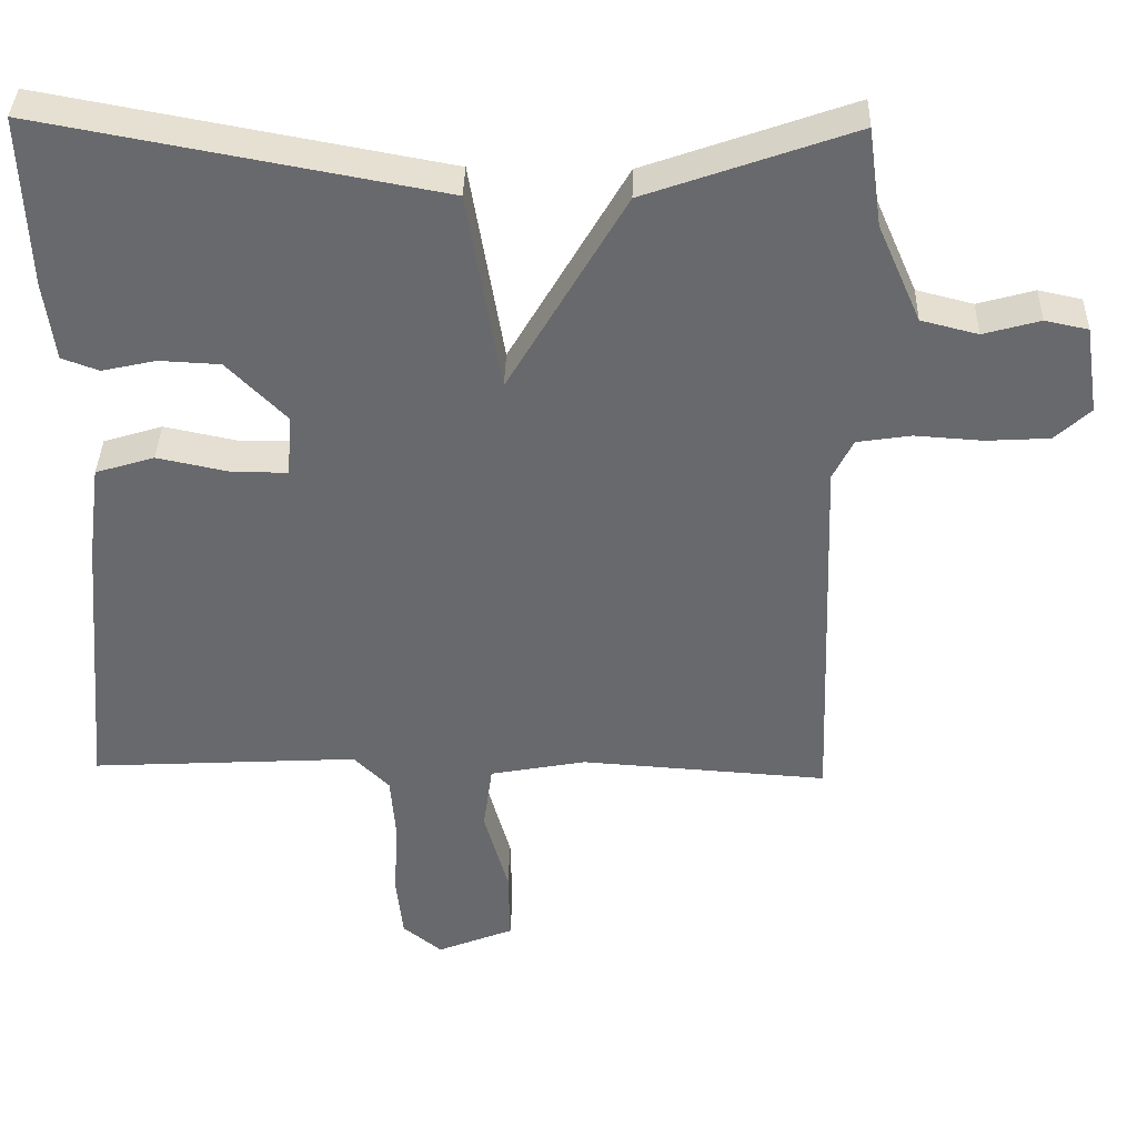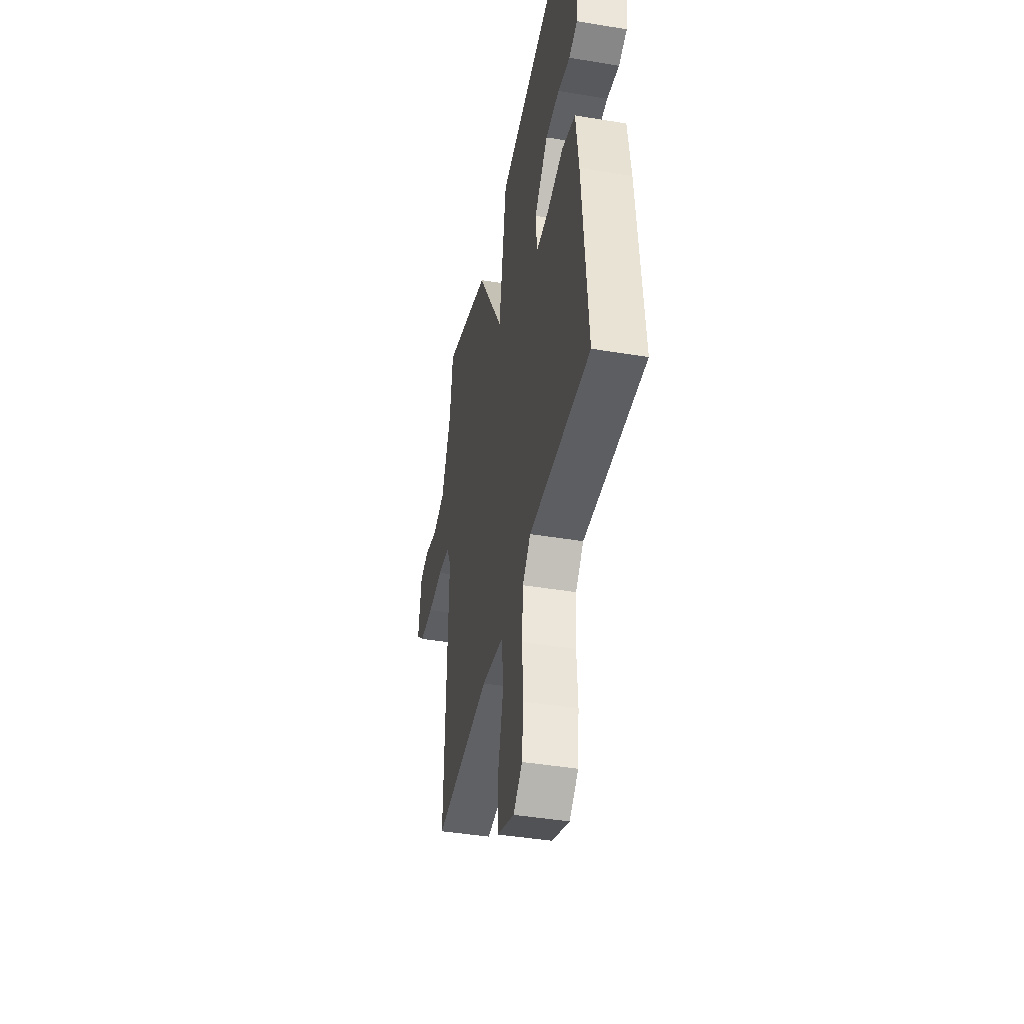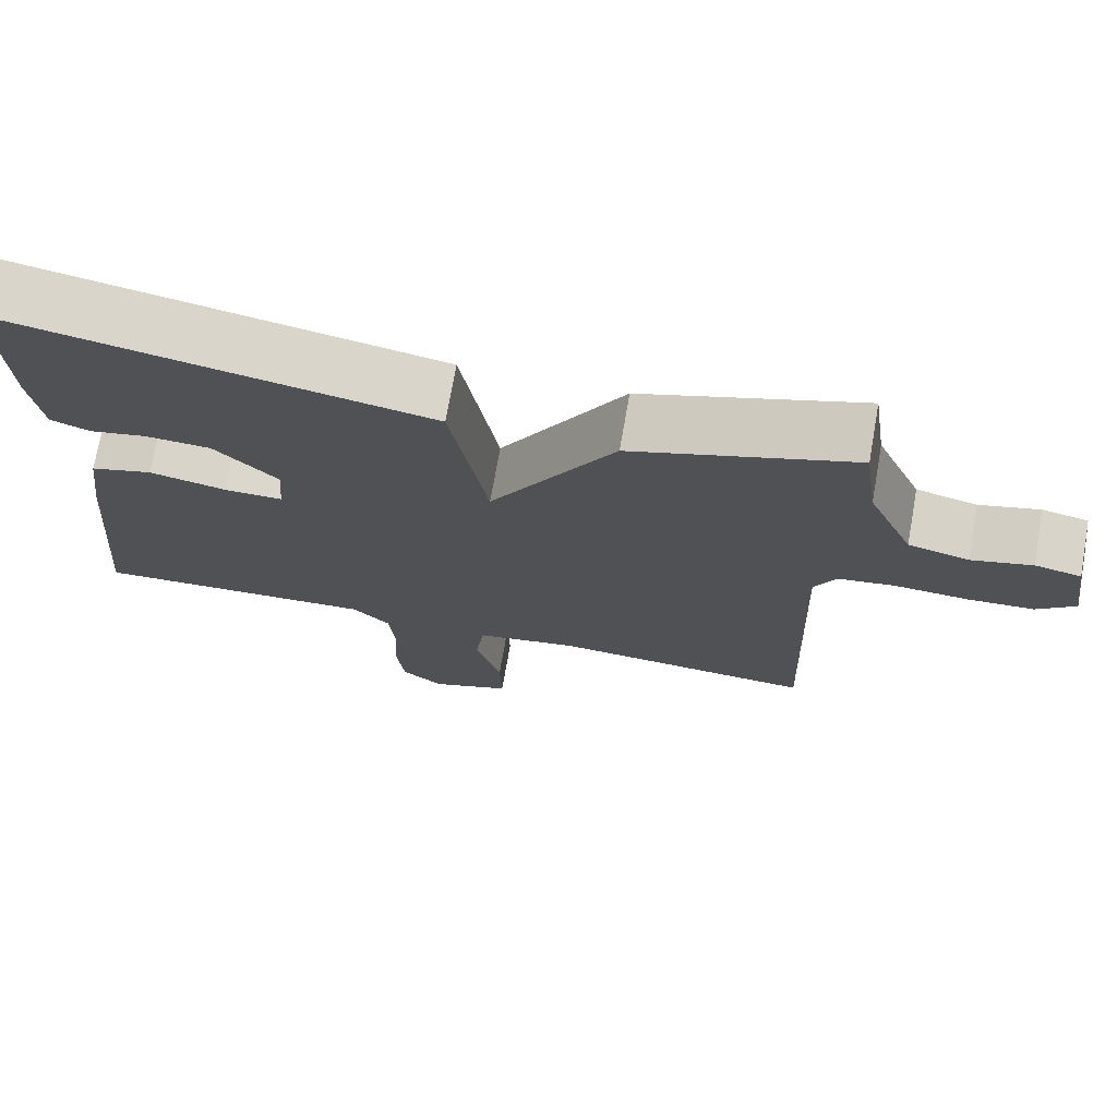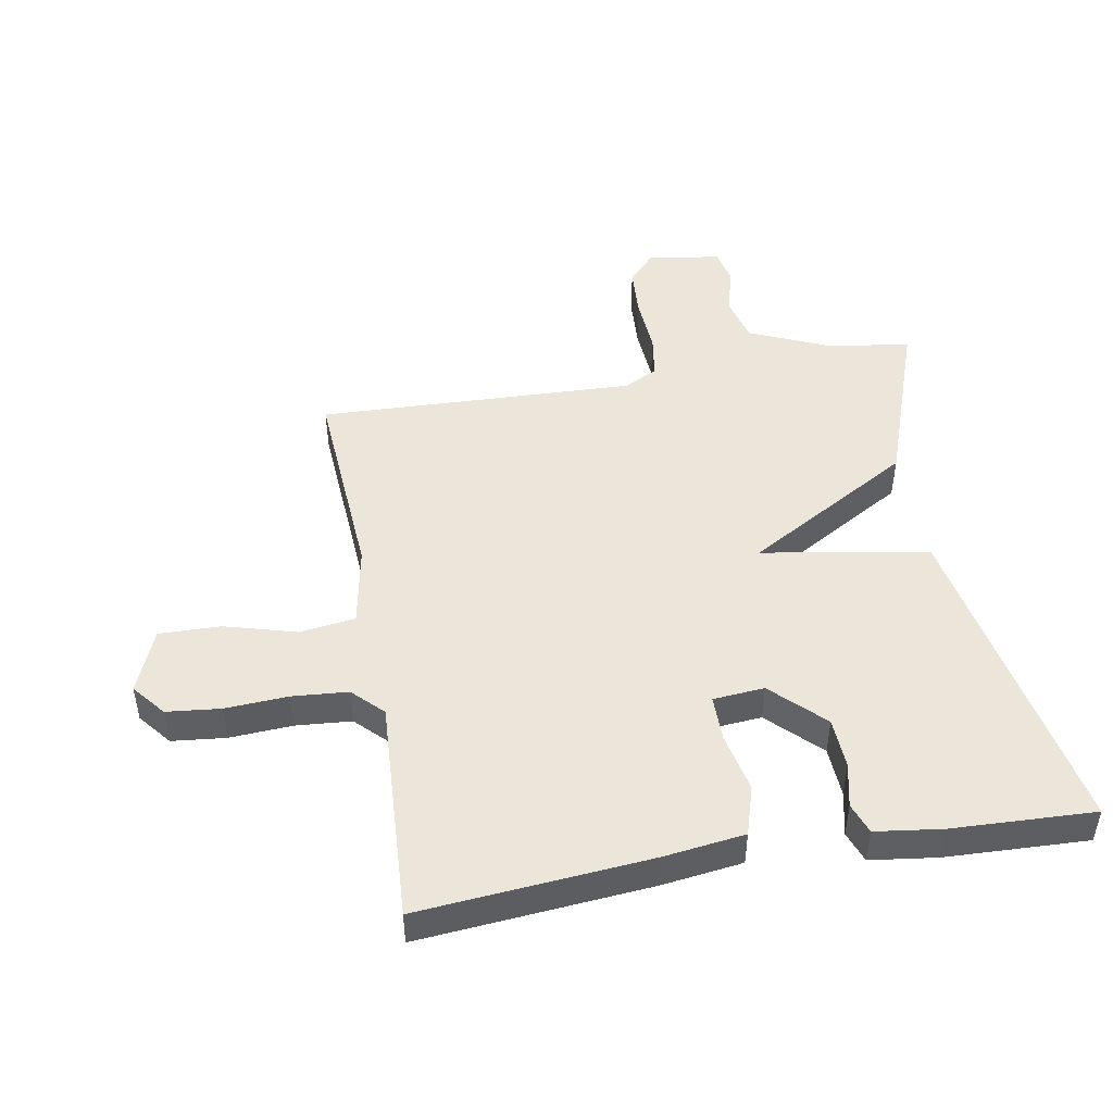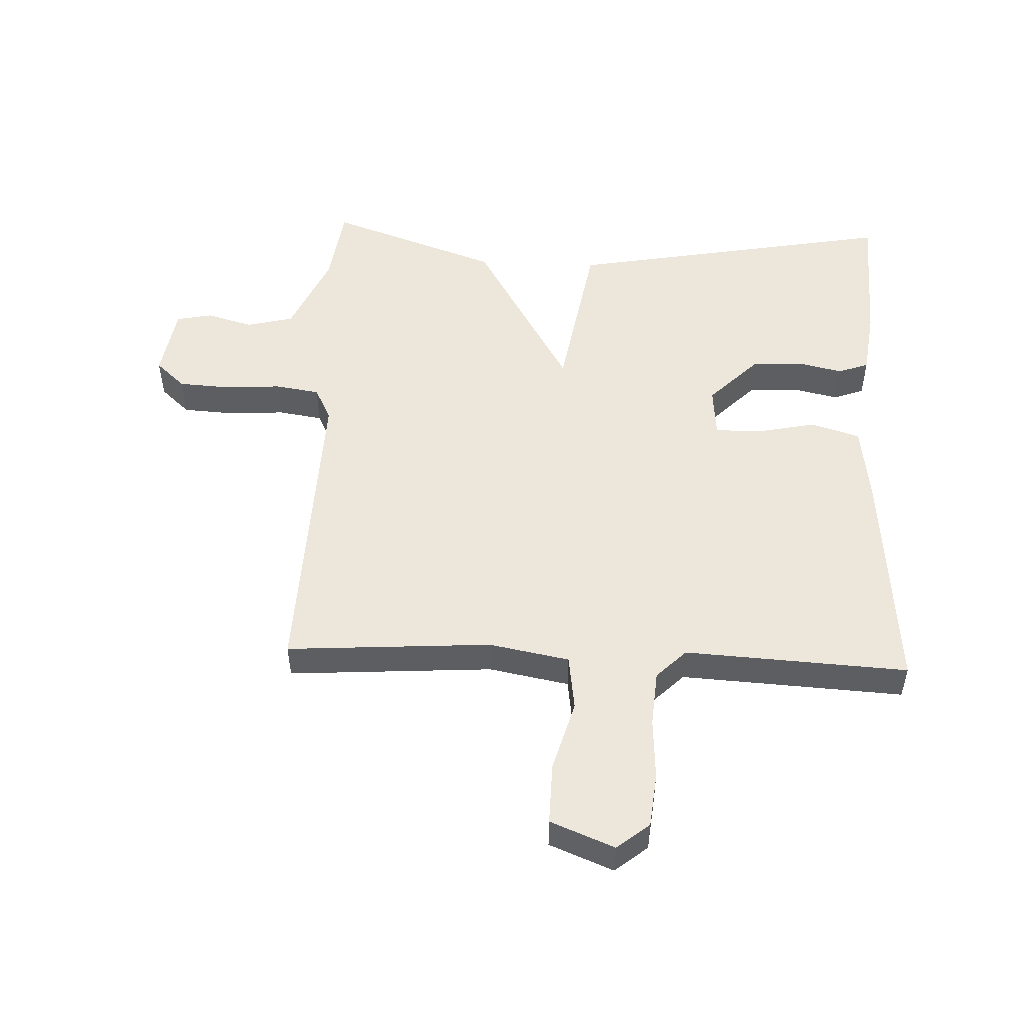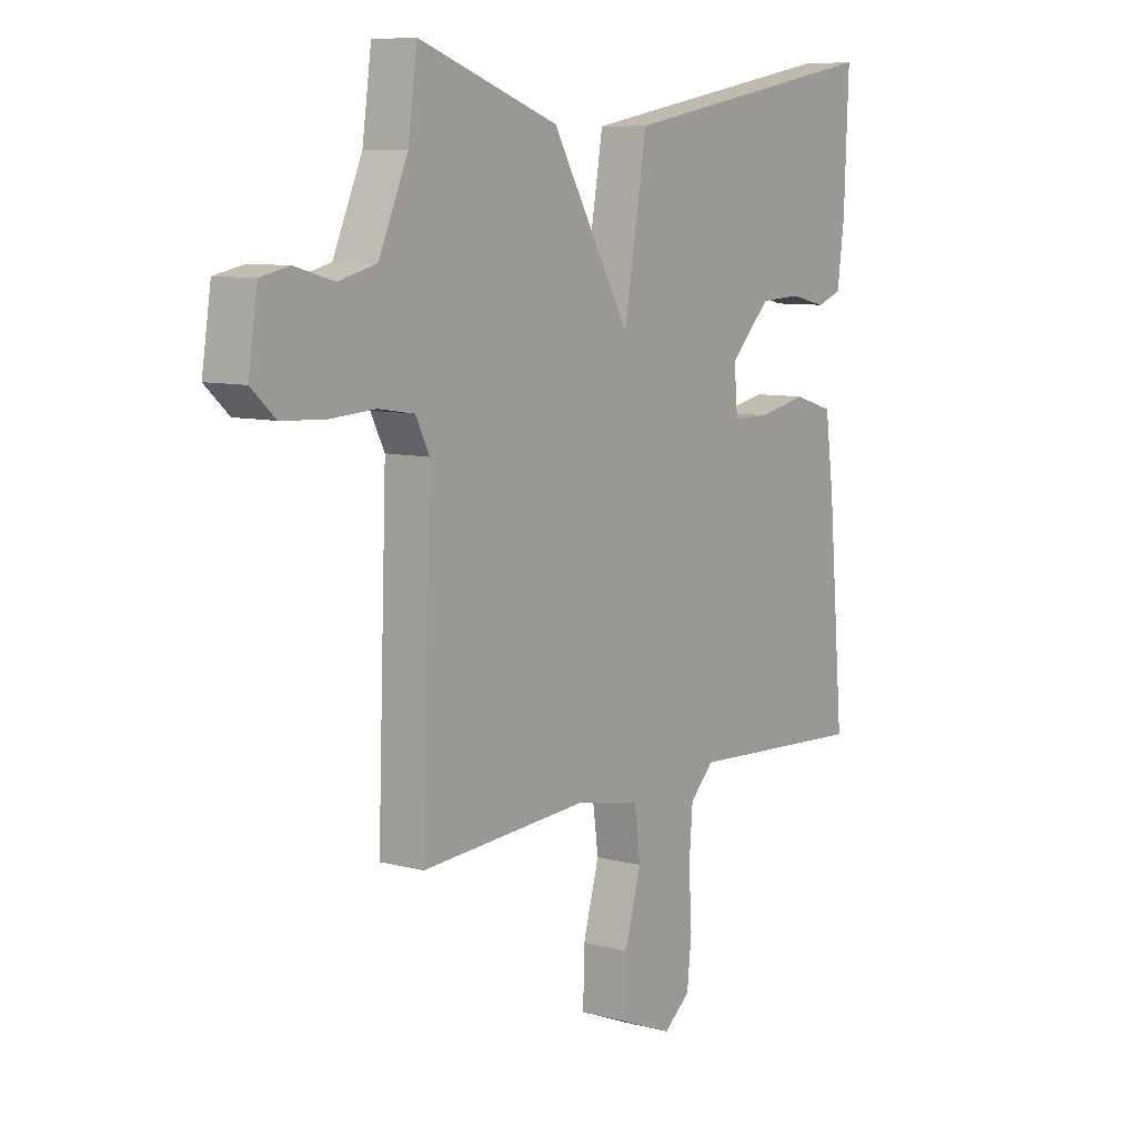
<metadata>
{"format":"obj","ext":"obj","renderer":"f3d","projection":"perspective","resolution":1024,"background":"white","views":[{"elev":37.2,"azim":1.5,"up":"+Z"},{"elev":-42.4,"azim":-101.3,"up":"+Z"},{"elev":73.1,"azim":10.0,"up":"+Z"},{"elev":47.5,"azim":-100.0,"up":"+Y"},{"elev":51.1,"azim":-177.6,"up":"+Y"},{"elev":8.4,"azim":125.9,"up":"+Z"}]}
</metadata>
<code>
v -0.5 0.07 -0.5
v -0.468 0.07 -0.132
v -0.451 0.07 -0.004
v -0.373 0.07 0.02
v -0.277 0.07 0
v -0.204 0.07 0
v -0.197 0.07 0.082
v -0.276 0.07 0.162
v -0.357 0.07 0.166
v -0.428 0.07 0.15
v -0.477 0.07 0.168
v -0.491 0.07 0.274
v -0.5 0.07 0.5
v 0.026 0.07 0.403
v 0.071 0.07 0.137
v 0.226 0.07 0.403
v 0.5 0.07 0.5
v 0.518 0.07 0.37
v 0.575 0.07 0.24
v 0.65 0.07 0.221
v 0.725 0.07 0.242
v 0.782 0.07 0.23
v 0.8 0.07 0.113
v 0.753 0.07 0.07
v 0.67 0.07 0.065
v 0.58 0.07 0.071
v 0.509 0.07 0.06
v 0.482 0.07 0.006
v 0.5 0.07 -0.5
v 0.173 0.07 -0.478
v 0.045 0.07 -0.502
v 0.033 0.07 -0.591
v 0.065 0.07 -0.705
v 0.067 0.07 -0.803
v -0.035 0.07 -0.844
v -0.087 0.07 -0.802
v -0.096 0.07 -0.716
v -0.09 0.07 -0.616
v -0.097 0.07 -0.527
v -0.144 0.07 -0.48
v -0.5 0 -0.5
v -0.468 0 -0.132
v -0.451 0 -0.004
v -0.373 0 0.02
v -0.277 0 0
v -0.204 0 0
v -0.197 0 0.082
v -0.276 0 0.162
v -0.357 0 0.166
v -0.428 0 0.15
v -0.477 0 0.168
v -0.491 0 0.274
v -0.5 0 0.5
v 0.026 0 0.403
v 0.071 0 0.137
v 0.226 0 0.403
v 0.5 0 0.5
v 0.518 0 0.37
v 0.575 0 0.24
v 0.65 0 0.221
v 0.725 0 0.242
v 0.782 0 0.23
v 0.8 0 0.113
v 0.753 0 0.07
v 0.67 0 0.065
v 0.58 0 0.071
v 0.509 0 0.06
v 0.482 0 0.006
v 0.5 0 -0.5
v 0.173 0 -0.478
v 0.045 0 -0.502
v 0.033 0 -0.591
v 0.065 0 -0.705
v 0.067 0 -0.803
v -0.035 0 -0.844
v -0.087 0 -0.802
v -0.096 0 -0.716
v -0.09 0 -0.616
v -0.097 0 -0.527
v -0.144 0 -0.48
f 36 37 38
f 35 36 38
f 34 35 38
f 33 34 38
f 32 33 38
f 31 32 38 39
f 30 31 39 40
f 28 29 30
f 27 28 30 40
f 24 25 26
f 23 24 26
f 22 23 26
f 21 22 26
f 20 21 26
f 19 20 26 27
f 27 40 1
f 19 27 1
f 18 19 1
f 15 16 17 18
f 12 13 14
f 11 12 14
f 10 11 14
f 9 10 14
f 8 9 14
f 7 8 14 15
f 6 7 15
f 3 4 5
f 2 3 5
f 1 2 5
f 1 5 6
f 15 18 1
f 1 6 15
f 78 77 76
f 78 76 75
f 78 75 74
f 78 74 73
f 78 73 72
f 79 78 72 71
f 80 79 71 70
f 70 69 68
f 80 70 68 67
f 66 65 64
f 66 64 63
f 66 63 62
f 66 62 61
f 66 61 60
f 67 66 60 59
f 41 80 67
f 41 67 59
f 41 59 58
f 58 57 56 55
f 54 53 52
f 54 52 51
f 54 51 50
f 54 50 49
f 54 49 48
f 55 54 48 47
f 55 47 46
f 45 44 43
f 45 43 42
f 45 42 41
f 46 45 41
f 41 58 55
f 55 46 41
f 1 41 42 2
f 2 42 43 3
f 3 43 44 4
f 4 44 45 5
f 5 45 46 6
f 6 46 47 7
f 7 47 48 8
f 8 48 49 9
f 9 49 50 10
f 10 50 51 11
f 11 51 52 12
f 12 52 53 13
f 13 53 54 14
f 14 54 55 15
f 15 55 56 16
f 16 56 57 17
f 17 57 58 18
f 18 58 59 19
f 19 59 60 20
f 20 60 61 21
f 21 61 62 22
f 22 62 63 23
f 23 63 64 24
f 24 64 65 25
f 25 65 66 26
f 26 66 67 27
f 27 67 68 28
f 28 68 69 29
f 29 69 70 30
f 30 70 71 31
f 31 71 72 32
f 32 72 73 33
f 33 73 74 34
f 34 74 75 35
f 35 75 76 36
f 36 76 77 37
f 37 77 78 38
f 38 78 79 39
f 39 79 80 40
f 40 80 41 1

</code>
